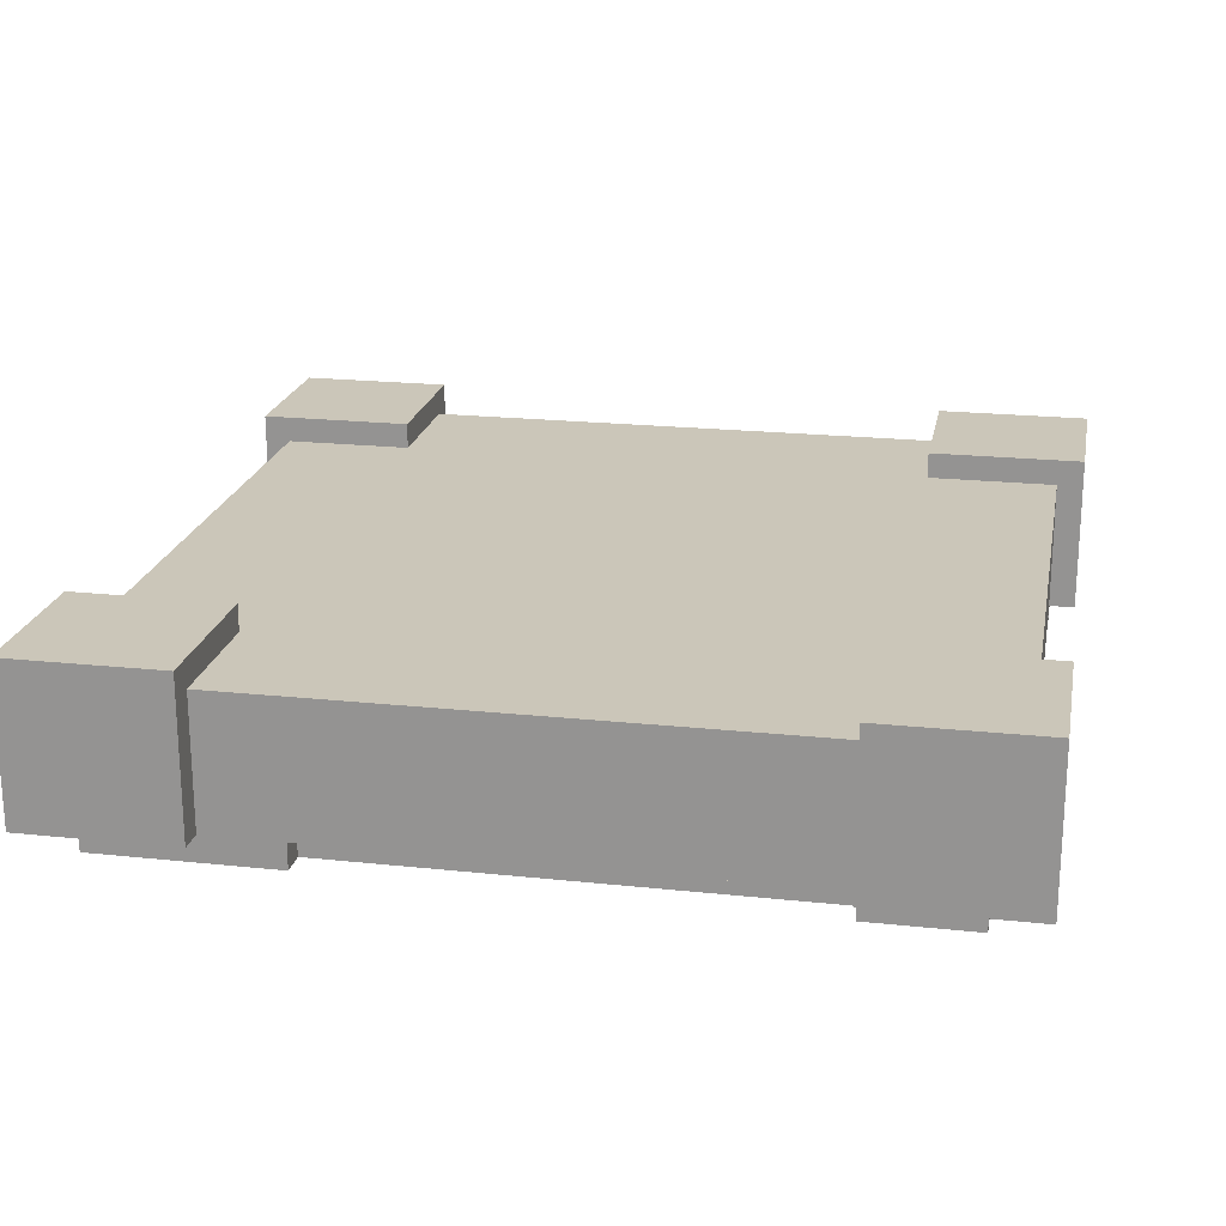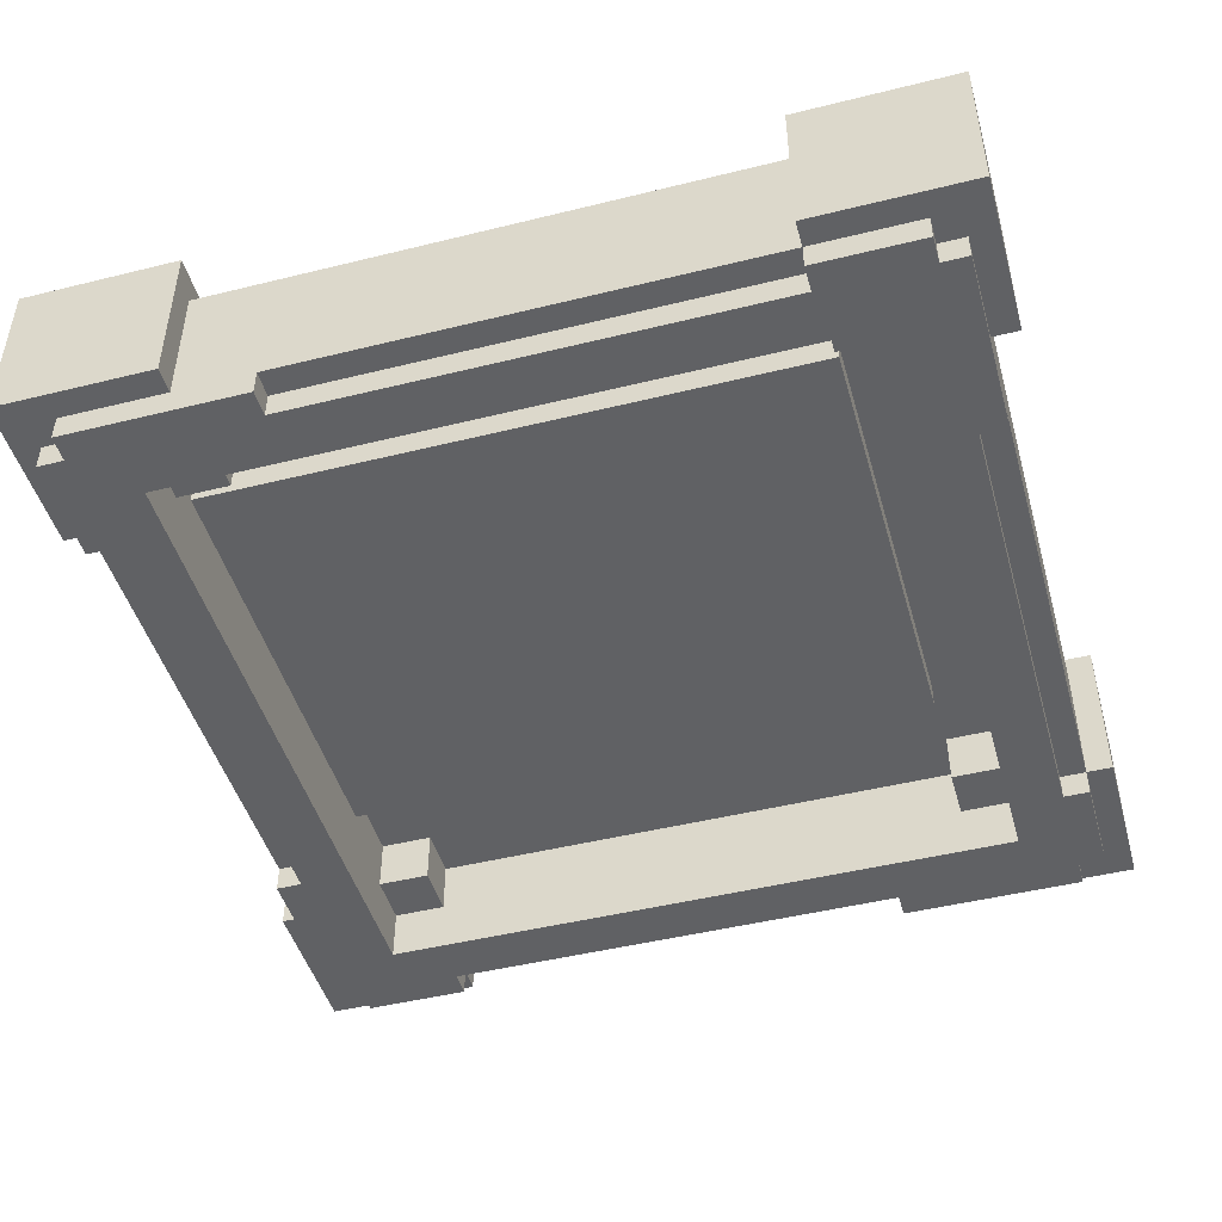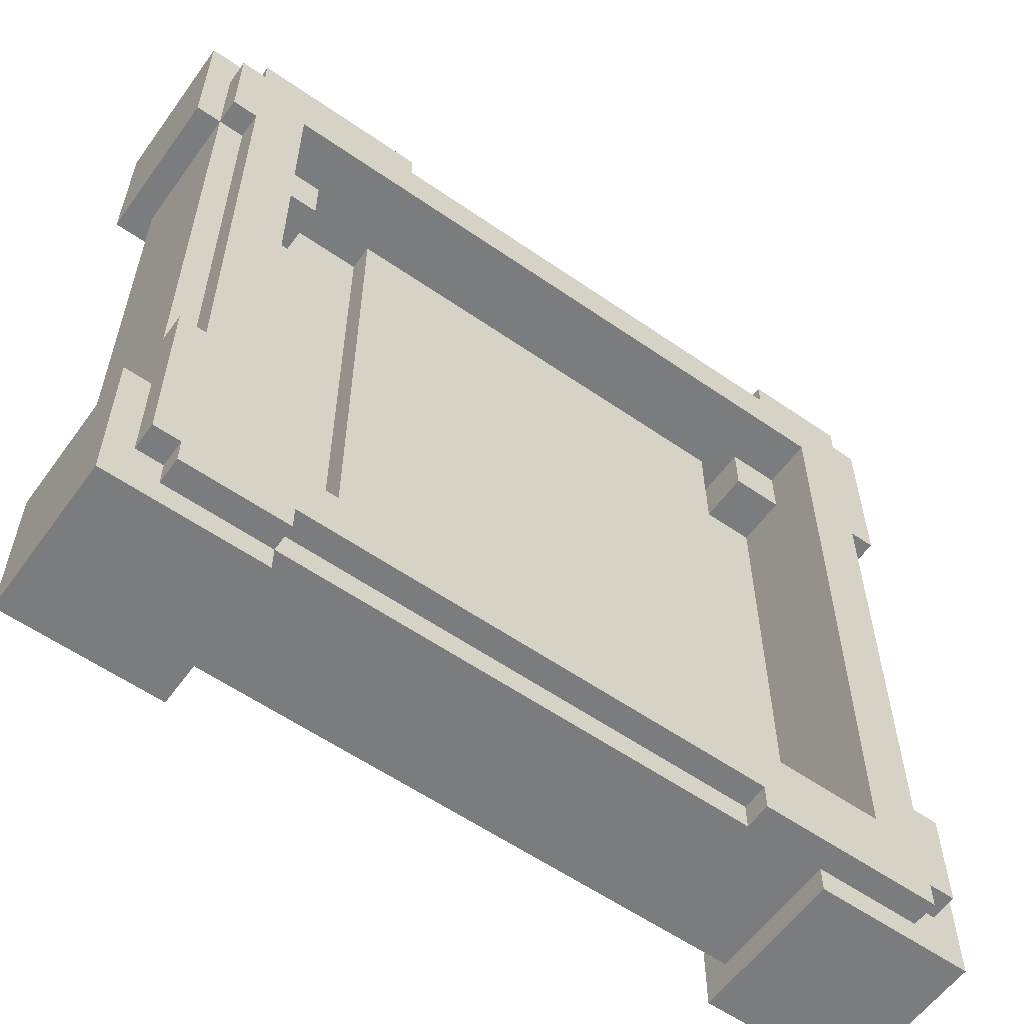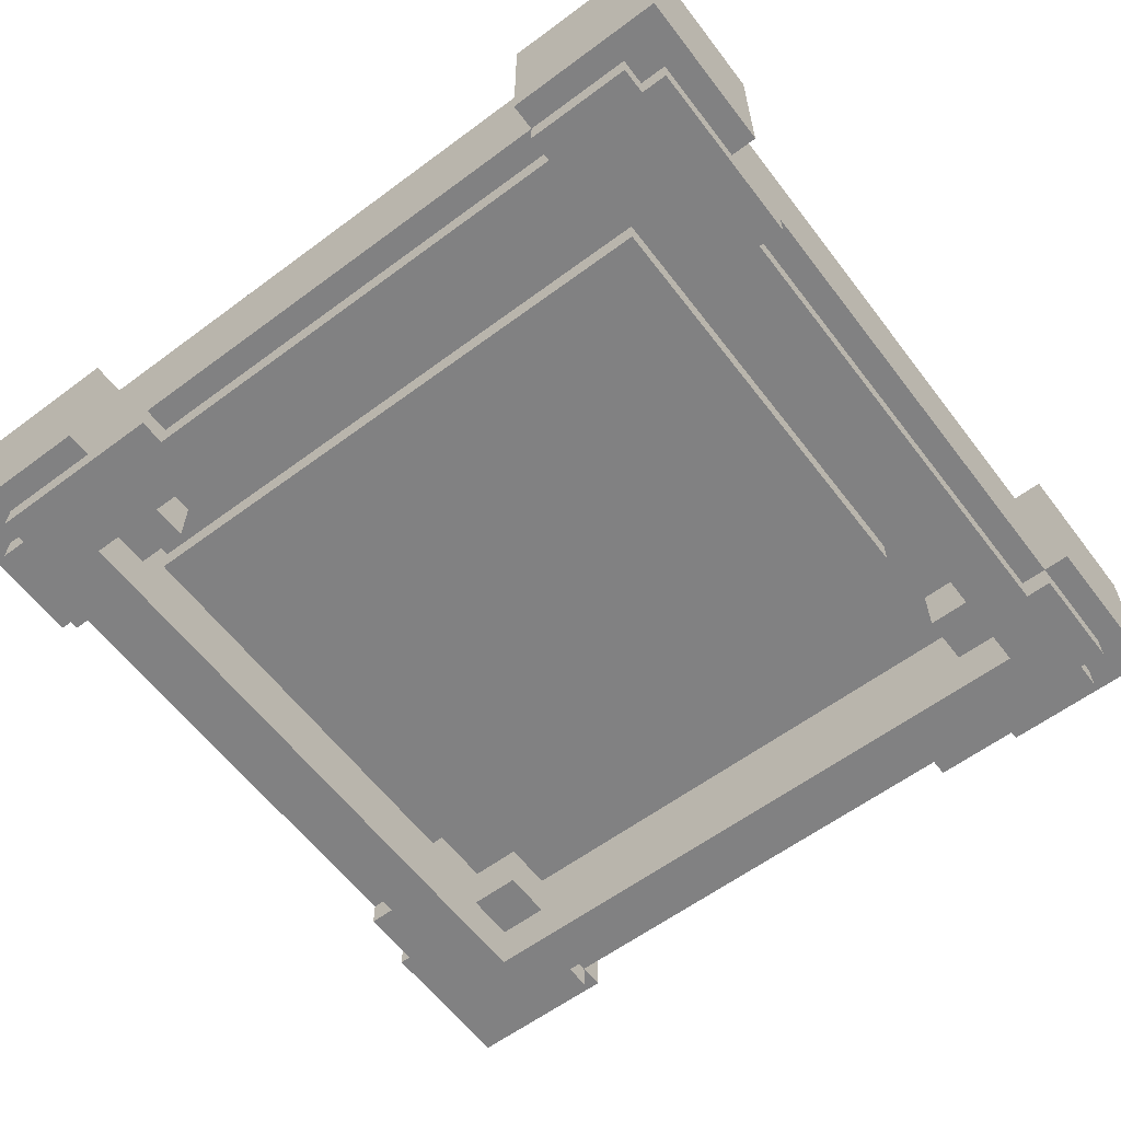
<metadata>
{"format":"obj","ext":"obj","renderer":"f3d","projection":"perspective","resolution":1024,"background":"white","views":[{"elev":20.8,"azim":-79.1,"up":"+Y"},{"elev":-46.8,"azim":105.7,"up":"+Y"},{"elev":-58.6,"azim":-35.6,"up":"+Z"},{"elev":-60.4,"azim":127.2,"up":"+Y"}]}
</metadata>
<code>
o
v -1.6 3.4 1.6
v -1.6 3.4 1
v -1.6 3.4 -1.1
v -1.6 3.4 -1.7
v -1.6 4 1.6
v -1.6 4 1
v -1.6 4 -1.1
v -1.6 4 -1.7
v -1.5 3.3 1.4
v -1.5 3.3 1
v -1.5 3.3 -0.8
v -1.5 3.3 -1.5
v -1.5 3.4 1.4
v -1.5 3.4 1
v -1.5 3.4 -0.8
v -1.5 3.4 -1.1
v -1.5 3.4 -1.5
v -1.5 3.9 1
v -1.5 3.9 -1.1
v -1.4 3.3 1.5
v -1.4 3.3 1.4
v -1.4 3.3 1
v -1.4 3.3 -0.8
v -1.4 3.3 -1.5
v -1.4 3.3 -1.6
v -1.4 3.4 1.5
v -1.4 3.4 1.4
v -1.4 3.4 1
v -1.4 3.4 -0.8
v -1.4 3.4 -1.5
v -1.4 3.4 -1.6
v -0.7 3.6 1.2
v -0.7 3.6 -1.1
v -0.7 3.7 1.2
v -0.7 3.7 -1.1
v 0.8 3.3 -1.5
v 0.8 3.3 -1.6
v 0.8 3.4 -1.5
v 0.8 3.4 -1.6
v 1.1 3.3 1.5
v 1.1 3.3 1.4
v 1.1 3.4 1.6
v 1.1 3.4 1.5
v 1.1 3.4 1.4
v 1.1 3.4 -1.6
v 1.1 3.4 -1.7
v 1.1 3.5 1.2
v 1.1 3.5 1
v 1.1 3.5 -1.1
v 1.1 3.5 -1.3
v 1.1 3.7 1.2
v 1.1 3.7 1
v 1.1 3.7 -1.1
v 1.1 3.7 -1.3
v 1.1 3.9 1.5
v 1.1 3.9 1
v 1.1 3.9 -1.1
v 1.1 3.9 -1.6
v 1.1 4 1.6
v 1.1 4 1
v 1.1 4 -1.1
v 1.1 4 -1.7
v 1.3 3.3 1.2
v 1.3 3.3 -1.3
v 1.3 3.5 1.2
v 1.3 3.5 1
v 1.3 3.5 -1.1
v 1.3 3.5 -1.3
v 1.3 3.7 1
v 1.3 3.7 -1.1
v -1.2 3.3 1.2
v -1.2 3.3 -1.3
v -1.2 3.5 1.2
v -1.2 3.5 1
v -1.2 3.5 -1.1
v -1.2 3.5 -1.3
v -1.2 3.7 1
v -1.2 3.7 -1.1
v -1 3.3 -1.5
v -1 3.3 -1.6
v -1 3.4 1.6
v -1 3.4 1.5
v -1 3.4 -1.5
v -1 3.4 -1.6
v -1 3.4 -1.7
v -1 3.5 1.2
v -1 3.5 1
v -1 3.5 -1.1
v -1 3.5 -1.3
v -1 3.7 1.2
v -1 3.7 1
v -1 3.7 -1.1
v -1 3.7 -1.3
v -1 3.9 1.5
v -1 3.9 1
v -1 3.9 -1.1
v -1 3.9 -1.6
v -1 4 1.6
v -1 4 1
v -1 4 -1.1
v -1 4 -1.7
v -0.7 3.3 1.5
v -0.7 3.3 1.4
v -0.7 3.4 1.5
v -0.7 3.4 1.4
v 1 3.6 1.2
v 1 3.6 -1.1
v 1 3.7 1.2
v 1 3.7 -1.1
v 1.5 3.3 1.5
v 1.5 3.3 1.4
v 1.5 3.3 0.7
v 1.5 3.3 -1.1
v 1.5 3.3 -1.5
v 1.5 3.3 -1.6
v 1.5 3.4 1.5
v 1.5 3.4 1.4
v 1.5 3.4 0.7
v 1.5 3.4 -1.1
v 1.5 3.4 -1.5
v 1.5 3.4 -1.6
v 1.6 3.3 1.4
v 1.6 3.3 0.7
v 1.6 3.3 -1.1
v 1.6 3.3 -1.5
v 1.6 3.4 1.4
v 1.6 3.4 1
v 1.6 3.4 0.7
v 1.6 3.4 -1.1
v 1.6 3.4 -1.5
v 1.6 3.9 1
v 1.6 3.9 -1.1
v 1.7 3.4 1.6
v 1.7 3.4 1
v 1.7 3.4 -1.1
v 1.7 3.4 -1.7
v 1.7 4 1.6
v 1.7 4 1
v 1.7 4 -1.1
v 1.7 4 -1.7
v -1.6 3.4 1.6
v -1.6 4 1.6
v -1 3.4 1.6
v -1 4 1.6
v 1.1 3.4 1.6
v 1.1 4 1.6
v 1.7 3.4 1.6
v 1.7 4 1.6
v -1.4 3.3 1.5
v -1.4 3.4 1.5
v -1 3.4 1.5
v -1 3.9 1.5
v -0.7 3.3 1.5
v -0.7 3.4 1.5
v 1.1 3.3 1.5
v 1.1 3.4 1.5
v 1.1 3.9 1.5
v 1.5 3.3 1.5
v 1.5 3.4 1.5
v -1.5 3.3 1.4
v -1.5 3.4 1.4
v -1.4 3.3 1.4
v -1.4 3.4 1.4
v -0.7 3.3 1.4
v -0.7 3.4 1.4
v 1.1 3.3 1.4
v 1.1 3.4 1.4
v 1.5 3.3 1.4
v 1.5 3.4 1.4
v 1.6 3.3 1.4
v 1.6 3.4 1.4
v -1.5 3.3 -0.8
v -1.5 3.4 -0.8
v -1.4 3.3 -0.8
v -1.4 3.4 -0.8
v -1.6 3.4 -1.1
v -1.6 4 -1.1
v -1.5 3.4 -1.1
v -1.5 3.9 -1.1
v -1.2 3.5 -1.1
v -1.2 3.7 -1.1
v -1 3.5 -1.1
v -1 3.7 -1.1
v -1 3.9 -1.1
v -1 4 -1.1
v 1.1 3.5 -1.1
v 1.1 3.7 -1.1
v 1.1 3.9 -1.1
v 1.1 4 -1.1
v 1.3 3.5 -1.1
v 1.3 3.7 -1.1
v 1.5 3.3 -1.1
v 1.5 3.4 -1.1
v 1.6 3.3 -1.1
v 1.6 3.4 -1.1
v 1.6 3.9 -1.1
v 1.7 3.4 -1.1
v 1.7 4 -1.1
v -1.2 3.3 -1.3
v -1.2 3.5 -1.3
v -1 3.5 -1.3
v -1 3.7 -1.3
v 1.1 3.5 -1.3
v 1.1 3.7 -1.3
v 1.3 3.3 -1.3
v 1.3 3.5 -1.3
v -1.2 3.3 1.2
v -1.2 3.5 1.2
v -1 3.5 1.2
v -1 3.7 1.2
v -0.7 3.6 1.2
v -0.7 3.7 1.2
v 1 3.6 1.2
v 1 3.7 1.2
v 1.1 3.5 1.2
v 1.1 3.7 1.2
v 1.3 3.3 1.2
v 1.3 3.5 1.2
v -1.6 3.4 1
v -1.6 4 1
v -1.5 3.3 1
v -1.5 3.4 1
v -1.5 3.9 1
v -1.4 3.3 1
v -1.4 3.4 1
v -1.2 3.5 1
v -1.2 3.7 1
v -1 3.5 1
v -1 3.7 1
v -1 3.9 1
v -1 4 1
v 1.1 3.5 1
v 1.1 3.7 1
v 1.1 3.9 1
v 1.1 4 1
v 1.3 3.5 1
v 1.3 3.7 1
v 1.6 3.4 1
v 1.6 3.9 1
v 1.7 3.4 1
v 1.7 4 1
v 1.5 3.3 0.7
v 1.5 3.4 0.7
v 1.6 3.3 0.7
v 1.6 3.4 0.7
v -0.7 3.6 -1.1
v -0.7 3.7 -1.1
v 1 3.6 -1.1
v 1 3.7 -1.1
v -1.5 3.3 -1.5
v -1.5 3.4 -1.5
v -1.4 3.3 -1.5
v -1.4 3.4 -1.5
v -1 3.3 -1.5
v -1 3.4 -1.5
v 0.8 3.3 -1.5
v 0.8 3.4 -1.5
v 1.5 3.3 -1.5
v 1.5 3.4 -1.5
v 1.6 3.3 -1.5
v 1.6 3.4 -1.5
v -1.4 3.3 -1.6
v -1.4 3.4 -1.6
v -1 3.3 -1.6
v -1 3.4 -1.6
v -1 3.9 -1.6
v 0.8 3.3 -1.6
v 0.8 3.4 -1.6
v 1.1 3.4 -1.6
v 1.1 3.9 -1.6
v 1.5 3.3 -1.6
v 1.5 3.4 -1.6
v -1.6 3.4 -1.7
v -1.6 4 -1.7
v -1 3.4 -1.7
v -1 4 -1.7
v 1.1 3.4 -1.7
v 1.1 4 -1.7
v 1.7 3.4 -1.7
v 1.7 4 -1.7
v -1.4 3.3 1.5
v -0.7 3.3 1.5
v 1.1 3.3 1.5
v 1.5 3.3 1.5
v -1.5 3.3 1.4
v -1.4 3.3 1.4
v -0.7 3.3 1.4
v 1.1 3.3 1.4
v 1.5 3.3 1.4
v 1.6 3.3 1.4
v -0.7 3.3 1.3
v 1.1 3.3 1.3
v -1.2 3.3 1.2
v 1.3 3.3 1.2
v -1.5 3.3 1
v -1.4 3.3 1
v -1.3 3.3 1
v 1.4 3.3 0.7
v 1.5 3.3 0.7
v 1.6 3.3 0.7
v -1.5 3.3 -0.8
v -1.4 3.3 -0.8
v -1.3 3.3 -0.8
v 1.4 3.3 -1.1
v 1.5 3.3 -1.1
v 1.6 3.3 -1.1
v -1.2 3.3 -1.3
v 1.3 3.3 -1.3
v -1 3.3 -1.4
v 0.8 3.3 -1.4
v -1.5 3.3 -1.5
v -1.4 3.3 -1.5
v -1 3.3 -1.5
v 0.8 3.3 -1.5
v 1.5 3.3 -1.5
v 1.6 3.3 -1.5
v -1.4 3.3 -1.6
v -1 3.3 -1.6
v 0.8 3.3 -1.6
v 1.5 3.3 -1.6
v -1.6 3.4 1.6
v -1 3.4 1.6
v 1.1 3.4 1.6
v 1.7 3.4 1.6
v -1.4 3.4 1.5
v -1 3.4 1.5
v -0.7 3.4 1.5
v 1.1 3.4 1.5
v 1.5 3.4 1.5
v -1.5 3.4 1.4
v -1.4 3.4 1.4
v -0.7 3.4 1.4
v 1.1 3.4 1.4
v 1.5 3.4 1.4
v 1.6 3.4 1.4
v -1.6 3.4 1
v -1.5 3.4 1
v -1.4 3.4 1
v 1.6 3.4 1
v 1.7 3.4 1
v 1.5 3.4 0.7
v 1.6 3.4 0.7
v -1.5 3.4 -0.8
v -1.4 3.4 -0.8
v -1.6 3.4 -1.1
v -1.5 3.4 -1.1
v 1.5 3.4 -1.1
v 1.6 3.4 -1.1
v 1.7 3.4 -1.1
v -1.5 3.4 -1.5
v -1.4 3.4 -1.5
v -1 3.4 -1.5
v 0.8 3.4 -1.5
v 1.5 3.4 -1.5
v 1.6 3.4 -1.5
v -1.4 3.4 -1.6
v -1 3.4 -1.6
v 0.8 3.4 -1.6
v 1.1 3.4 -1.6
v 1.5 3.4 -1.6
v -1.6 3.4 -1.7
v -1 3.4 -1.7
v 1.1 3.4 -1.7
v 1.7 3.4 -1.7
v -1.2 3.5 1.2
v -1 3.5 1.2
v 1.1 3.5 1.2
v 1.3 3.5 1.2
v -1.2 3.5 1
v -1 3.5 1
v 1.1 3.5 1
v 1.3 3.5 1
v -1.2 3.5 -1.1
v -1 3.5 -1.1
v 1.1 3.5 -1.1
v 1.3 3.5 -1.1
v -1.2 3.5 -1.3
v -1 3.5 -1.3
v 1.1 3.5 -1.3
v 1.3 3.5 -1.3
v -0.7 3.6 1.2
v 1 3.6 1.2
v -0.7 3.6 -1.1
v 1 3.6 -1.1
v -1 3.7 1.2
v -0.7 3.7 1.2
v 1 3.7 1.2
v 1.1 3.7 1.2
v -1.2 3.7 1
v -1 3.7 1
v 1.1 3.7 1
v 1.3 3.7 1
v -1.2 3.7 -1.1
v -1 3.7 -1.1
v -0.7 3.7 -1.1
v 1 3.7 -1.1
v 1.1 3.7 -1.1
v 1.3 3.7 -1.1
v -1 3.7 -1.3
v 1.1 3.7 -1.3
v -1 3.9 1.5
v 1.1 3.9 1.5
v -1.5 3.9 1
v -1 3.9 1
v 1.1 3.9 1
v 1.6 3.9 1
v -1.5 3.9 -1.1
v -1 3.9 -1.1
v 1.1 3.9 -1.1
v 1.6 3.9 -1.1
v -1 3.9 -1.6
v 1.1 3.9 -1.6
v -1.6 4 1.6
v -1 4 1.6
v 1.1 4 1.6
v 1.7 4 1.6
v -1.6 4 1
v -1 4 1
v 1.1 4 1
v 1.7 4 1
v -1.6 4 -1.1
v -1 4 -1.1
v 1.1 4 -1.1
v 1.7 4 -1.1
v -1.6 4 -1.7
v -1 4 -1.7
v 1.1 4 -1.7
v 1.7 4 -1.7
f 5 2 1
f 6 2 5
f 7 4 3
f 8 4 7
f 13 10 9
f 14 10 13
f 15 12 11
f 16 12 15
f 17 12 16
f 18 15 14
f 18 16 15
f 19 16 18
f 26 21 20
f 27 21 26
f 28 23 22
f 29 23 28
f 30 25 24
f 31 25 30
f 34 33 32
f 35 33 34
f 38 37 36
f 39 37 38
f 43 41 40
f 44 41 43
f 51 48 47
f 52 48 51
f 53 50 49
f 54 50 53
f 55 43 42
f 58 46 45
f 59 56 55
f 59 55 42
f 60 56 59
f 61 58 57
f 62 46 58
f 62 58 61
f 65 64 63
f 66 64 65
f 67 64 66
f 68 64 67
f 69 67 66
f 70 67 69
f 71 72 73
f 73 72 74
f 74 72 75
f 75 72 76
f 74 75 77
f 77 75 78
f 79 80 83
f 83 80 84
f 86 87 90
f 90 87 91
f 88 89 92
f 92 89 93
f 81 82 94
f 84 85 97
f 94 95 98
f 81 94 98
f 98 95 99
f 96 97 100
f 97 85 101
f 100 97 101
f 102 103 104
f 104 103 105
f 106 107 108
f 108 107 109
f 110 111 116
f 116 111 117
f 112 113 118
f 118 113 119
f 114 115 120
f 120 115 121
f 122 123 126
f 126 123 127
f 127 123 128
f 124 125 129
f 129 125 130
f 127 128 131
f 128 129 131
f 131 129 132
f 133 134 137
f 137 134 138
f 135 136 139
f 139 136 140
f 143 142 141
f 144 142 143
f 147 146 145
f 148 146 147
f 151 150 149
f 153 151 149
f 153 152 151
f 154 152 153
f 156 152 154
f 157 152 156
f 158 156 155
f 159 156 158
f 162 161 160
f 163 161 162
f 166 165 164
f 167 165 166
f 170 169 168
f 171 169 170
f 174 173 172
f 175 173 174
f 178 177 176
f 179 177 178
f 182 181 180
f 183 181 182
f 184 177 179
f 185 177 184
f 190 187 186
f 191 187 190
f 194 193 192
f 195 193 194
f 196 189 188
f 197 196 195
f 198 189 196
f 198 196 197
f 201 200 199
f 203 201 199
f 203 202 201
f 204 202 203
f 205 203 199
f 206 203 205
f 207 208 209
f 209 210 211
f 211 210 212
f 209 211 213
f 207 209 215
f 213 214 215
f 209 213 215
f 215 214 216
f 207 215 217
f 217 215 218
f 219 220 222
f 222 220 223
f 221 222 224
f 224 222 225
f 226 227 228
f 228 227 229
f 223 220 230
f 230 220 231
f 232 233 236
f 236 233 237
f 234 235 239
f 238 239 240
f 239 235 241
f 240 239 241
f 242 243 244
f 244 243 245
f 246 247 248
f 248 247 249
f 250 251 252
f 252 251 253
f 254 255 256
f 256 255 257
f 258 259 260
f 260 259 261
f 262 263 264
f 264 263 265
f 265 266 268
f 268 266 269
f 267 268 269
f 269 266 270
f 267 269 271
f 271 269 272
f 273 274 275
f 275 274 276
f 277 278 279
f 279 278 280
f 286 282 281
f 287 282 286
f 288 284 283
f 289 284 288
f 291 287 286
f 291 286 285
f 291 288 287
f 292 290 289
f 292 288 291
f 292 289 288
f 293 291 285
f 293 292 291
f 294 290 292
f 294 292 293
f 295 293 285
f 296 293 295
f 297 293 296
f 298 290 294
f 299 290 298
f 300 290 299
f 302 297 296
f 303 293 297
f 303 297 302
f 304 298 294
f 304 299 298
f 305 299 304
f 307 302 301
f 307 293 303
f 307 303 302
f 308 306 305
f 308 305 304
f 308 304 294
f 309 308 307
f 310 308 309
f 311 307 301
f 311 309 307
f 312 309 311
f 313 310 309
f 313 309 312
f 314 308 310
f 314 310 313
f 315 306 308
f 315 308 314
f 316 306 315
f 317 313 312
f 318 313 317
f 319 315 314
f 320 315 319
f 325 322 321
f 326 322 325
f 328 324 323
f 329 324 328
f 330 325 321
f 331 325 330
f 332 328 327
f 333 328 332
f 334 324 329
f 335 324 334
f 336 330 321
f 337 330 336
f 339 324 335
f 340 324 339
f 343 338 337
f 344 338 343
f 347 342 341
f 348 342 347
f 350 346 345
f 355 349 348
f 356 351 350
f 357 353 352
f 358 353 357
f 360 355 354
f 361 356 350
f 361 350 345
f 361 357 356
f 362 357 361
f 363 360 359
f 364 355 360
f 364 360 363
f 364 349 355
f 369 366 365
f 370 366 369
f 371 368 367
f 372 368 371
f 377 374 373
f 378 374 377
f 379 376 375
f 380 376 379
f 383 382 381
f 384 382 383
f 390 386 385
f 391 388 387
f 393 390 389
f 394 386 390
f 394 390 393
f 395 386 394
f 396 392 391
f 396 391 387
f 397 392 396
f 398 392 397
f 399 395 394
f 399 397 396
f 399 396 395
f 400 397 399
f 401 402 404
f 404 402 405
f 403 404 407
f 405 406 407
f 404 405 407
f 407 406 408
f 408 406 409
f 409 406 410
f 408 409 411
f 411 409 412
f 413 414 417
f 417 414 418
f 415 416 419
f 419 416 420
f 421 422 425
f 425 422 426
f 423 424 427
f 427 424 428

</code>
